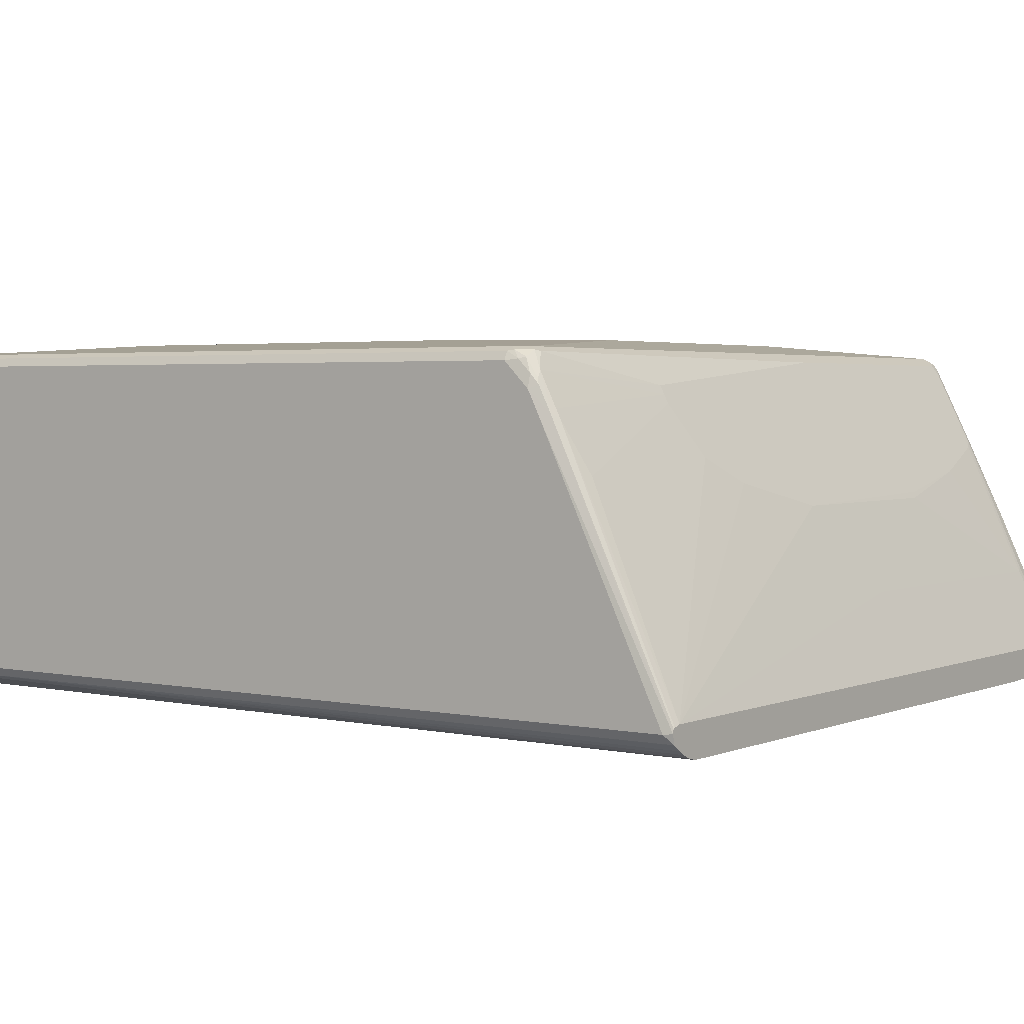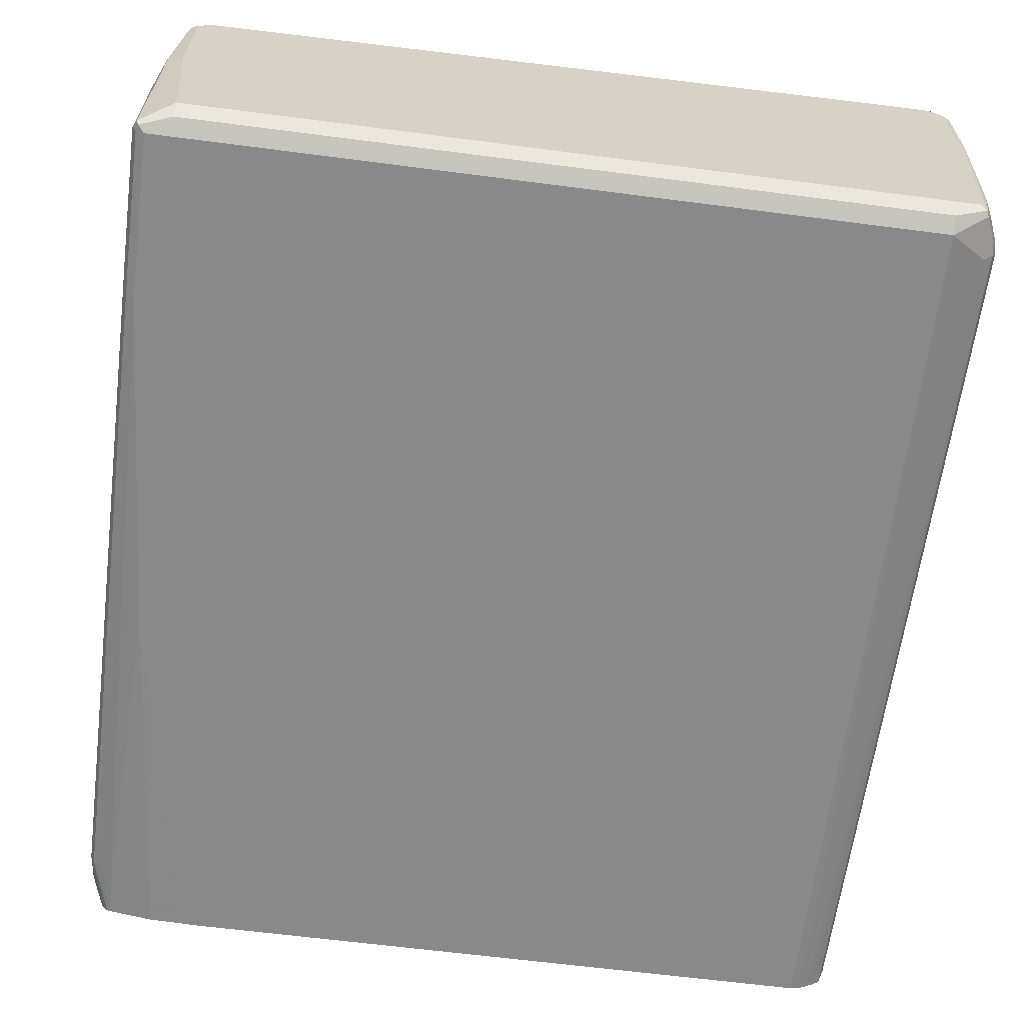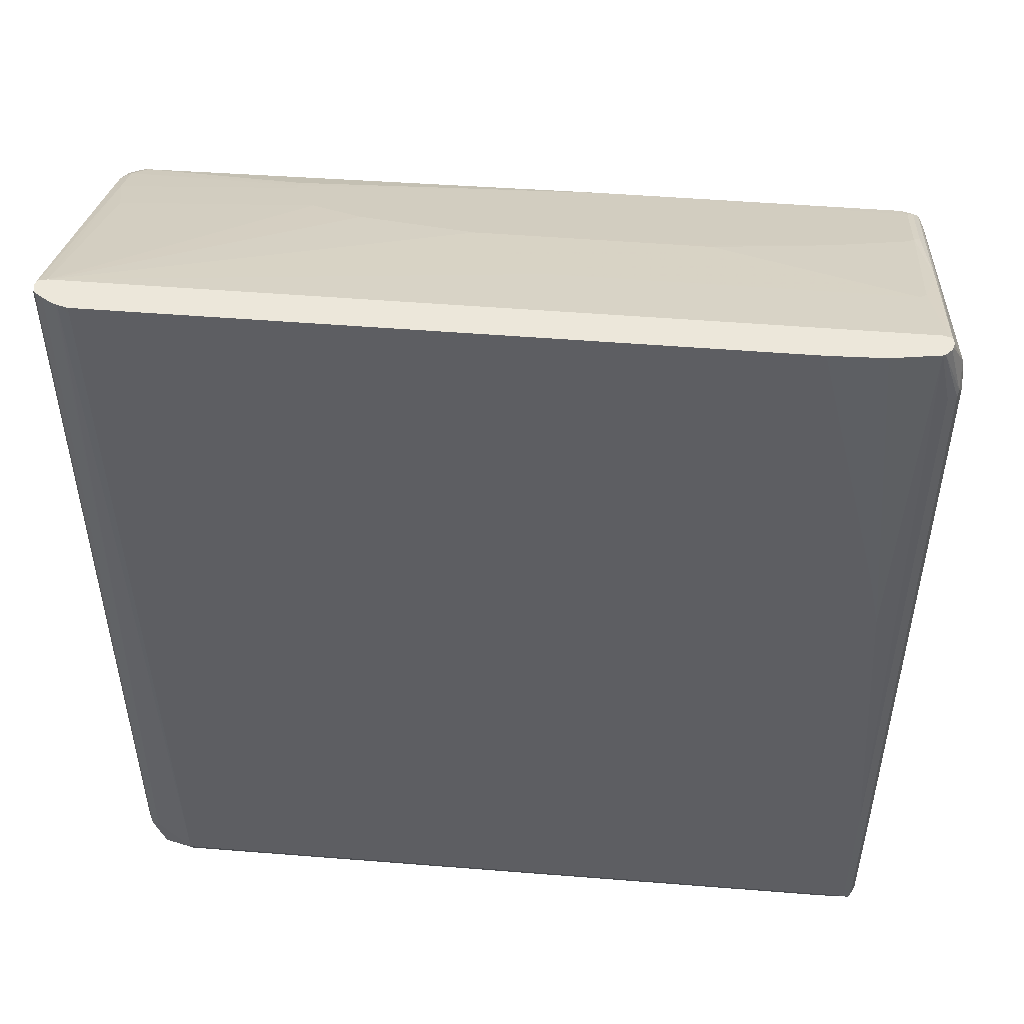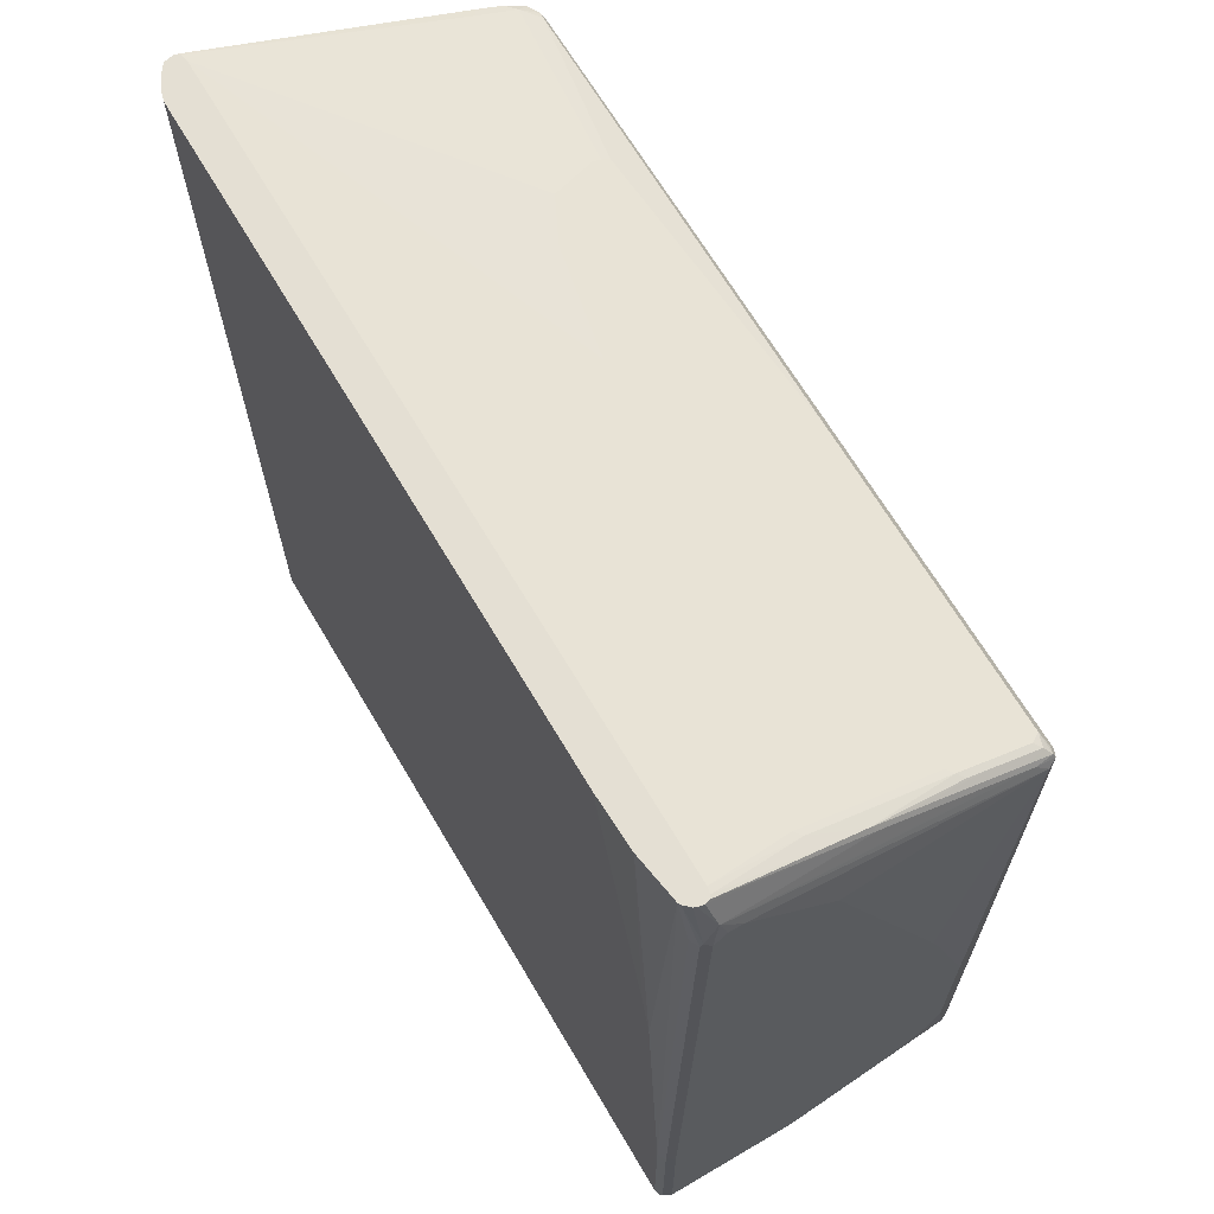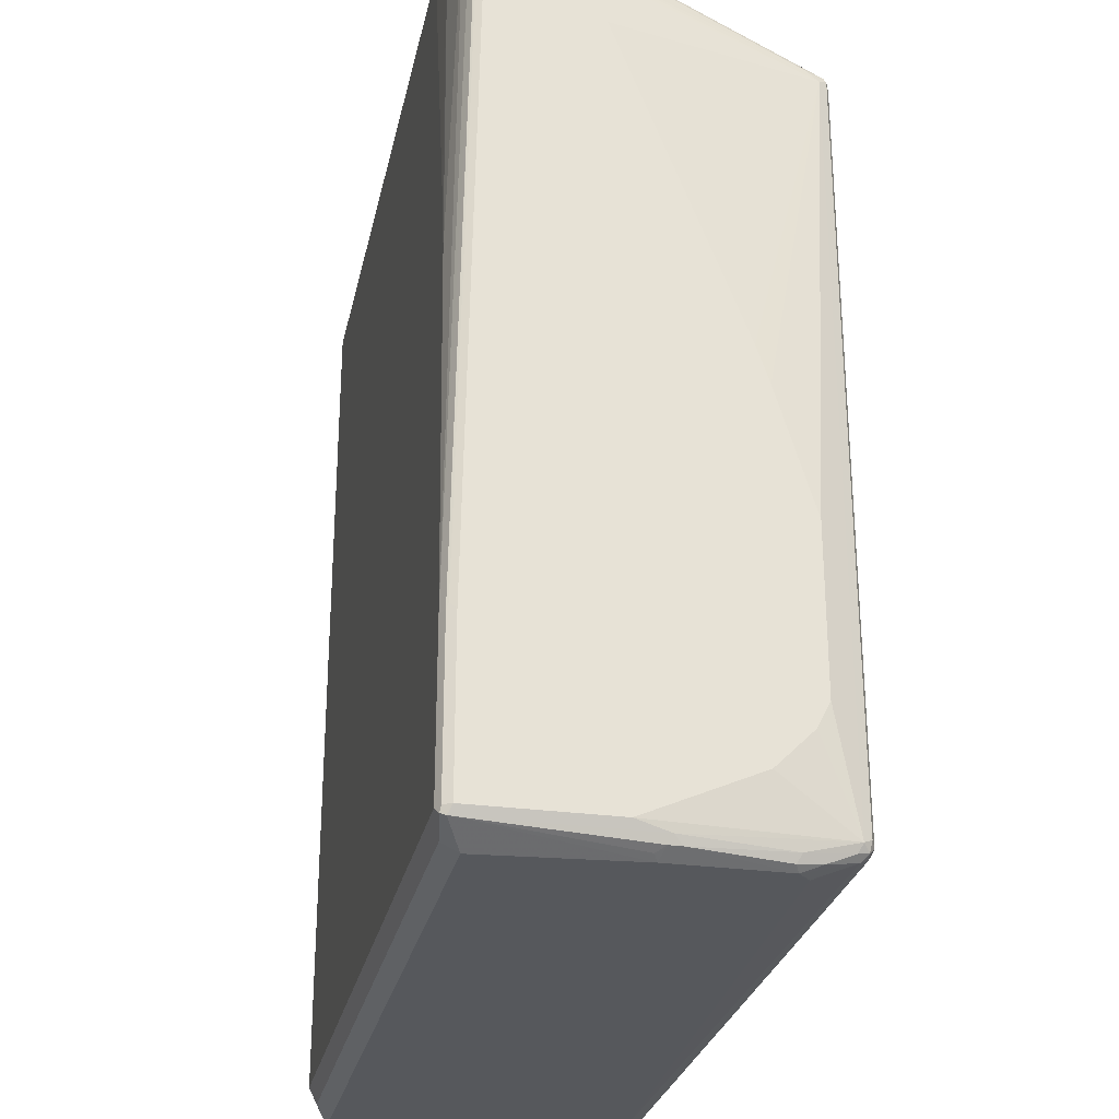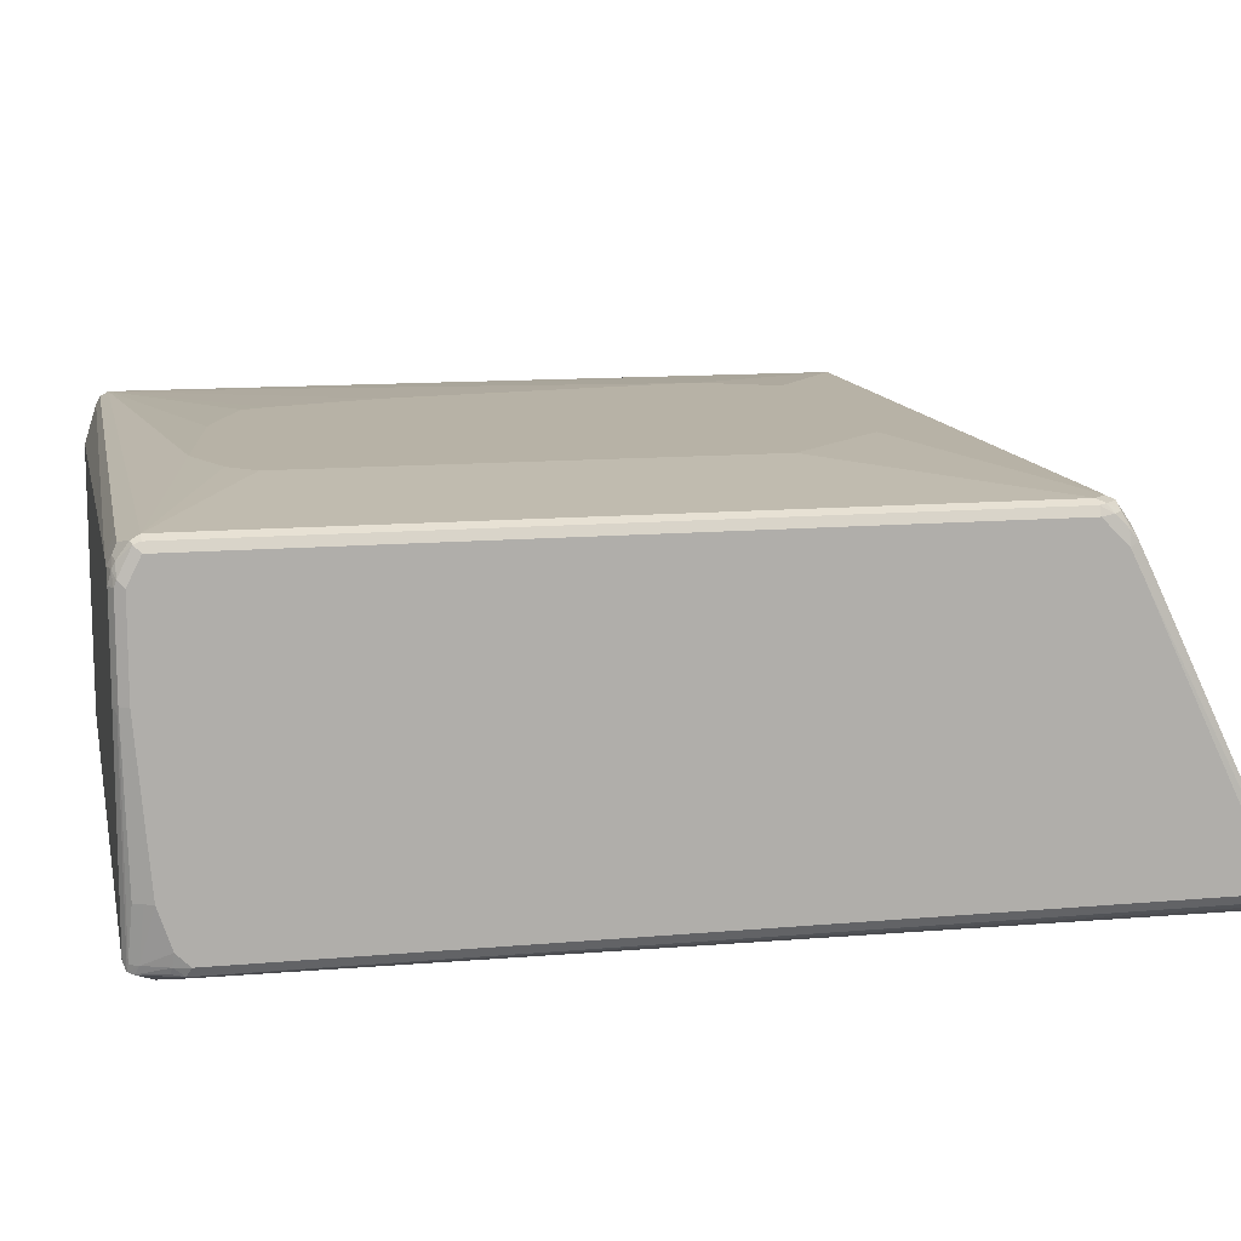
<metadata>
{"format":"obj","ext":"obj","renderer":"f3d","projection":"perspective","resolution":1024,"background":"white","views":[{"elev":2.8,"azim":125.8,"up":"+Z"},{"elev":-63.1,"azim":-7.5,"up":"+Z"},{"elev":50.5,"azim":-175.0,"up":"+Y"},{"elev":66.6,"azim":-120.5,"up":"+Y"},{"elev":-27.7,"azim":-102.0,"up":"+Y"},{"elev":12.3,"azim":78.1,"up":"+Z"}]}
</metadata>
<code>
v 0.564 0.4614 -0.2051
v 0.5583 0.4734 -0.2165
v 0.5609 0.4734 -0.2036
v 0.564 0.2905 0.1538
v 0.564 -0.7178 -0.2051
v 0.5574 0.4734 -0.2172
v 0.5583 -0.7234 -0.2165
v 0.5597 0.4734 -0.1978
v 0.5583 0.3019 0.1595
v 0.564 0.2734 0.188
v 0.564 -0.7349 -0.188
v 0.5597 -0.737 -0.2051
v 0.5469 0.4734 -0.2248
v 0.5554 -0.7391 -0.2136
v 0.5412 -0.7747 -0.2165
v 0.507 -0.7576 -0.2336
v 0.4956 -0.7519 -0.2393
v 0.5469 -0.7178 -0.2222
v 0.538 0.4734 -0.2304
v 0.5572 0.4734 -0.1965
v 0.5469 0.3076 0.1538
v 0.5469 0.3019 0.1652
v 0.5554 0.2991 0.1666
v 0.5583 0.2848 0.1937
v 0.5597 0.2734 0.2072
v 0.564 0.2563 0.2051
v 0.564 -0.7519 -0.1367
v 0.5469 -0.7691 -0.2051
v 0.5383 -0.7819 -0.2136
v 0.4956 -0.7747 -0.2279
v 0.4956 -0.7634 -0.2336
v -0.5469 -0.7519 -0.2393
v 0.5127 0.4614 -0.2393
v 0.5264 0.4734 -0.2358
v 0.5289 0.4734 -0.2348
v 0.5469 0.4734 -0.194
v 0.5298 0.3418 0.08545
v 0.3076 0.3076 0.1709
v 0.3076 0.3019 0.1823
v 0.5469 0.2791 0.2108
v 0.5554 0.282 0.2008
v 0.5554 0.2648 0.2264
v 0.5597 0.2563 0.2243
v 0.564 0.2392 0.2222
v 0.564 -0.7691 0.06832
v 0.5583 -0.7634 -0.1367
v 0.5412 -0.7804 -0.2051
v 0.5554 -0.7819 0.05978
v 0.5298 -0.7862 -0.2051
v -0.5127 -0.7747 -0.2279
v -0.5469 -0.7634 -0.2336
v -0.5554 -0.7606 -0.235
v -0.5583 -0.7519 -0.2336
v -0.5469 -0.5297 -0.2393
v 0.5127 0.4734 -0.2393
v -0.5298 0.4734 -0.194
v -0.05123 0.4272 -0.08543
v 0.05123 0.3759 0.03416
v 0.205 0.3589 0.06832
v 0.2734 0.3418 0.1025
v -0.5213 0.2863 0.2136
v -0.1025 0.2791 0.2278
v 0.3076 0.2961 0.1937
v 0.2734 0.3304 0.1253
v 0.5298 0.2677 0.2336
v 0.5383 0.2648 0.235
v 0.5554 0.2478 0.235
v 0.5583 0.2392 0.2336
v 0.564 -0.7519 0.2222
v 0.564 -0.7691 0.188
v 0.5583 -0.7804 0.06832
v 0.5525 -0.7747 -0.1367
v 0.5469 -0.7862 0.188
v 0.5469 -0.7862 0.06832
v 0.5583 -0.7804 0.188
v -0.5127 -0.7862 -0.2051
v -0.5583 -0.7634 -0.2279
v -0.564 -0.7519 -0.2222
v -0.5583 -0.5297 -0.2336
v -0.5583 0.3931 -0.2165
v -0.5469 0.3931 -0.2222
v -0.5298 0.4734 -0.2267
v -0.5127 -0.03419 -0.2393
v -0.3931 0.4734 -0.2393
v -0.5386 0.4734 -0.1959
v -0.5213 0.4229 -0.07689
v -0.5127 0.4272 -0.08543
v -0.2563 0.3759 0.03416
v -0.2649 0.3717 0.0427
v -0.5298 0.2799 0.2222
v -0.5127 0.2791 0.2278
v -0.5127 0.3304 0.1253
v -0.5213 0.3204 0.1453
v 0.5298 0.2563 0.2392
v 0.5469 0.2392 0.2392
v 0.5583 -0.7519 0.2336
v 0.5597 -0.7606 0.2307
v 0.5597 -0.7776 0.1965
v 0.5298 -0.7862 0.2051
v 0.549 -0.7819 0.2051
v -0.5298 -0.7862 6.7e-06
v -0.5412 -0.7804 -0.00567
v -0.5525 -0.7747 0.005732
v -0.5583 -0.7634 0.01136
v -0.564 -0.5297 -0.2222
v -0.564 -0.7519 -0.03415
v -0.5597 -0.5212 -0.2307
v -0.5597 0.4016 -0.2136
v -0.5332 0.4734 -0.225
v -0.4665 0.4734 -0.2367
v -0.4956 0.05126 -0.2393
v -0.5426 0.4734 -0.1978
v -0.5383 0.3887 -0.008532
v -0.5213 0.3374 0.1111
v -0.5127 0.3418 0.1025
v -0.4101 0.3589 0.06832
v -0.5383 0.2863 0.1965
v -0.5383 0.2691 0.2307
v -0.5298 0.314 0.1538
v -0.5383 0.3717 0.02562
v -0.5298 0.2677 0.2336
v -0.5298 0.2563 0.2392
v 0.1538 0.1196 0.2564
v 0.2222 0.05126 0.2564
v 0.2734 -3.441e-05 0.2564
v 0.2905 -0.01717 0.2564
v 0.5469 -0.7519 0.2392
v 0.5525 -0.7634 0.2336
v 0.5511 -0.7776 0.2136
v 0.5355 -0.7804 0.2165
v 0.524 -0.7747 0.2278
v 0.4786 -0.7862 0.2051
v -0.5298 -0.7862 0.1538
v -0.5525 -0.7747 0.02276
v -0.5469 -0.7519 0.2222
v -0.5469 -0.7691 0.1538
v -0.564 0.3931 -0.2051
v -0.564 -0.6836 0.1196
v -0.5597 0.4357 -0.1965
v -0.5429 0.4734 -0.2131
v -0.5412 0.4734 -0.2165
v -0.5443 0.4734 -0.2051
v -0.5426 0.3781 6.7e-06
v -0.5298 0.331 0.1196
v -0.5426 0.2927 0.1709
v -0.5426 0.2755 0.2051
v -0.5412 0.262 0.2336
v -0.3246 0.01698 0.2564
v -0.3076 0.05126 0.2564
v -0.2734 0.1196 0.2564
v -0.5298 -0.7519 0.2392
v 0.2905 -0.6152 0.2564
v 0.2563 -0.6495 0.2564
v 0.1708 -0.6836 0.2564
v -0.524 -0.7634 0.2336
v 0.4728 -0.7747 0.2278
v -0.5127 -0.7862 0.1709
v -0.5298 -0.7691 0.2222
v -0.5383 -0.7776 0.1794
v -0.5412 -0.7804 0.1481
v -0.564 -0.5982 0.188
v -0.564 -0.6323 0.1709
v -0.564 -0.6495 0.1538
v -0.5412 -0.7634 0.2165
v -0.5383 -0.7606 0.2307
v -0.5412 -0.7463 0.2336
v -0.5469 0.2563 0.2222
v -0.564 0.4102 -0.188
v -0.564 0.4102 -0.1709
v -0.3246 -3.441e-05 0.2564
v -0.05123 -0.6495 0.2564
v -0.1025 -0.6323 0.2564
v -0.1879 -0.5982 0.2564
v -0.205 -0.564 0.2564
v -0.2222 -0.5127 0.2564
v -0.2563 -0.4101 0.2564
v -0.564 -0.376 0.188
v -0.564 0.3076 -0.06835
v -0.564 0.2905 -0.05123
v -0.564 -0.1539 0.1196
v -0.564 -0.2051 0.1367
f 93 144 119
f 94 122 150
f 94 150 123
f 89 116 92
f 94 124 125
f 93 114 144
f 94 125 126
f 94 123 124
f 92 114 93
f 90 117 118
f 92 116 115
f 91 121 122
f 91 118 121
f 90 120 117
f 90 119 120
f 88 116 89
f 90 118 91
f 94 126 95
f 92 115 114
f 95 126 152
f 105 137 108
f 96 127 97
f 108 137 139
f 87 116 88
f 106 135 138
f 105 108 107
f 104 136 135
f 104 134 136
f 104 135 106
f 101 103 102
f 101 134 103
f 101 133 134
f 100 129 130
f 99 156 132
f 99 131 156
f 99 130 131
f 99 100 130
f 98 129 100
f 97 127 128
f 97 129 98
f 97 128 129
f 95 152 127
f 87 115 116
f 69 97 70
f 86 114 115
f 78 138 163
f 78 106 138
f 77 101 102
f 77 106 78
f 77 104 106
f 77 134 104
f 77 103 134
f 77 102 103
f 78 163 162
f 76 101 77
f 73 100 99
f 73 75 100
f 70 97 98
f 69 96 97
f 68 127 96
f 68 95 127
f 67 94 95
f 108 139 140
f 75 98 100
f 78 162 161
f 78 161 177
f 78 177 181
f 86 113 114
f 85 113 86
f 85 112 113
f 84 111 110
f 83 110 111
f 82 110 83
f 81 109 82
f 80 109 81
f 80 108 109
f 79 108 80
f 79 107 108
f 79 105 107
f 78 137 105
f 78 168 137
f 78 169 168
f 78 178 169
f 78 179 178
f 78 180 179
f 78 181 180
f 86 115 87
f 108 140 141
f 151 173 174
f 112 142 143
f 137 168 139
f 136 159 164
f 136 160 159
f 135 177 161
f 135 167 177
f 135 147 167
f 135 166 147
f 135 165 166
f 139 143 142
f 135 164 165
f 135 163 138
f 135 162 163
f 135 161 162
f 134 160 136
f 133 160 134
f 133 159 160
f 133 158 159
f 133 157 158
f 135 136 164
f 139 142 140
f 139 168 169
f 139 169 167
f 167 179 180
f 167 178 179
f 167 169 178
f 158 164 159
f 158 165 164
f 155 165 158
f 151 176 170
f 151 175 176
f 151 174 175
f 67 95 68
f 151 172 173
f 151 171 172
f 151 154 171
f 151 165 155
f 151 166 165
f 146 167 147
f 139 145 143
f 139 146 145
f 139 167 146
f 132 158 157
f 108 141 109
f 132 155 158
f 128 130 129
f 122 170 148
f 122 151 170
f 122 166 151
f 122 147 166
f 122 149 150
f 122 148 149
f 121 147 122
f 118 146 147
f 123 150 149
f 118 147 121
f 117 120 143
f 117 146 118
f 117 145 146
f 113 144 114
f 113 119 144
f 113 120 119
f 113 143 120
f 112 143 113
f 117 143 145
f 123 149 148
f 123 148 170
f 123 170 176
f 128 131 130
f 128 156 131
f 128 155 156
f 127 155 128
f 127 151 155
f 127 154 151
f 127 153 154
f 127 152 153
f 123 125 124
f 123 126 125
f 123 152 126
f 123 153 152
f 123 154 153
f 123 171 154
f 123 172 171
f 123 173 172
f 123 174 173
f 123 175 174
f 123 176 175
f 132 156 155
f 66 94 67
f 30 49 76
f 62 65 63
f 15 31 17
f 15 30 31
f 15 29 30
f 15 28 29
f 12 15 14
f 12 28 15
f 11 28 12
f 11 27 28
f 15 17 16
f 10 25 26
f 9 24 10
f 9 41 24
f 9 23 41
f 9 22 23
f 9 21 22
f 8 21 9
f 8 20 21
f 7 19 13
f 10 24 25
f 17 31 51
f 17 51 32
f 17 32 54
f 24 42 25
f 24 41 42
f 23 40 41
f 22 40 23
f 22 39 40
f 21 36 37
f 21 39 22
f 21 38 39
f 21 37 38
f 20 36 21
f 18 35 19
f 18 34 35
f 17 34 18
f 17 33 34
f 17 55 33
f 17 84 55
f 17 111 84
f 17 83 111
f 17 54 83
f 7 18 19
f 25 42 43
f 7 17 18
f 7 15 16
f 2 34 55
f 2 35 34
f 2 19 35
f 2 13 19
f 2 6 13
f 1 7 2
f 1 5 7
f 1 11 5
f 2 55 84
f 1 27 11
f 1 70 45
f 1 69 70
f 1 44 69
f 1 26 44
f 1 10 26
f 1 4 10
f 1 3 4
f 1 2 3
f 1 45 27
f 2 84 110
f 2 110 82
f 2 82 109
f 7 14 15
f 7 12 14
f 6 7 13
f 5 12 7
f 5 11 12
f 4 9 10
f 3 9 4
f 3 8 9
f 2 7 6
f 2 8 3
f 2 20 8
f 2 36 20
f 2 56 36
f 2 85 56
f 2 112 85
f 2 142 112
f 2 140 142
f 2 141 140
f 2 109 141
f 7 16 17
f 65 94 66
f 25 43 44
f 27 45 46
f 53 78 105
f 53 77 78
f 52 77 53
f 51 76 77
f 51 77 52
f 50 76 51
f 49 101 76
f 49 133 101
f 53 105 79
f 49 157 133
f 49 99 132
f 49 73 99
f 49 74 73
f 48 75 73
f 48 71 75
f 48 73 74
f 47 72 71
f 45 72 46
f 49 132 157
f 54 79 80
f 54 80 81
f 54 81 82
f 62 94 65
f 62 122 94
f 62 91 122
f 61 119 90
f 61 93 119
f 61 92 93
f 61 89 92
f 61 64 89
f 61 91 62
f 61 90 91
f 59 89 64
f 59 64 60
f 58 89 59
f 58 88 89
f 57 88 58
f 57 87 88
f 56 86 87
f 56 85 86
f 54 82 83
f 45 71 72
f 25 44 26
f 45 75 71
f 45 70 98
f 33 55 34
f 32 79 54
f 32 53 79
f 32 52 53
f 32 51 52
f 30 51 31
f 30 50 51
f 30 76 50
f 36 56 87
f 167 180 181
f 29 74 49
f 29 48 74
f 29 71 48
f 29 47 71
f 28 47 29
f 28 72 47
f 28 46 72
f 27 46 28
f 29 49 30
f 36 87 57
f 36 57 58
f 36 58 59
f 44 96 69
f 44 68 96
f 43 68 44
f 43 67 68
f 42 67 43
f 42 66 67
f 40 42 41
f 40 66 42
f 40 65 66
f 40 63 65
f 39 64 61
f 39 63 40
f 39 62 63
f 39 61 62
f 38 64 39
f 38 60 64
f 37 60 38
f 36 60 37
f 36 59 60
f 45 98 75
f 167 181 177

</code>
